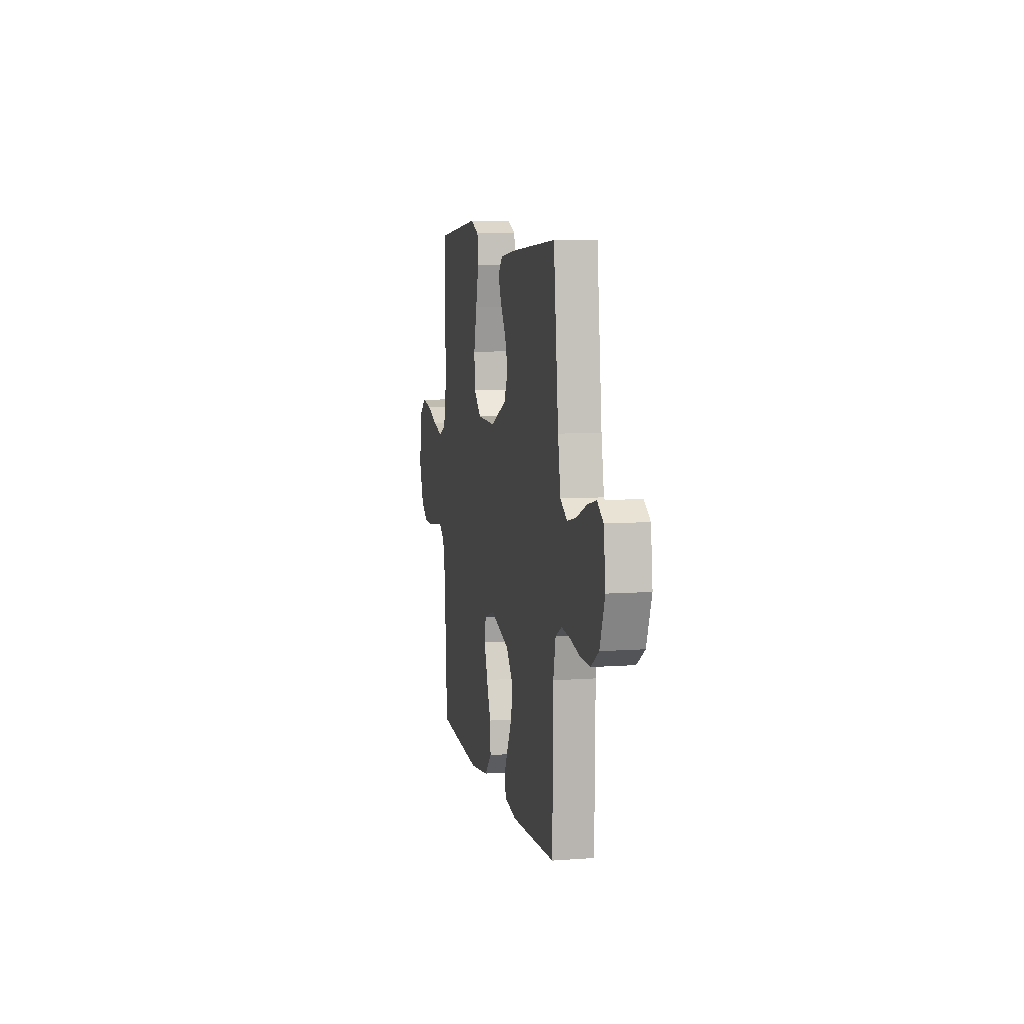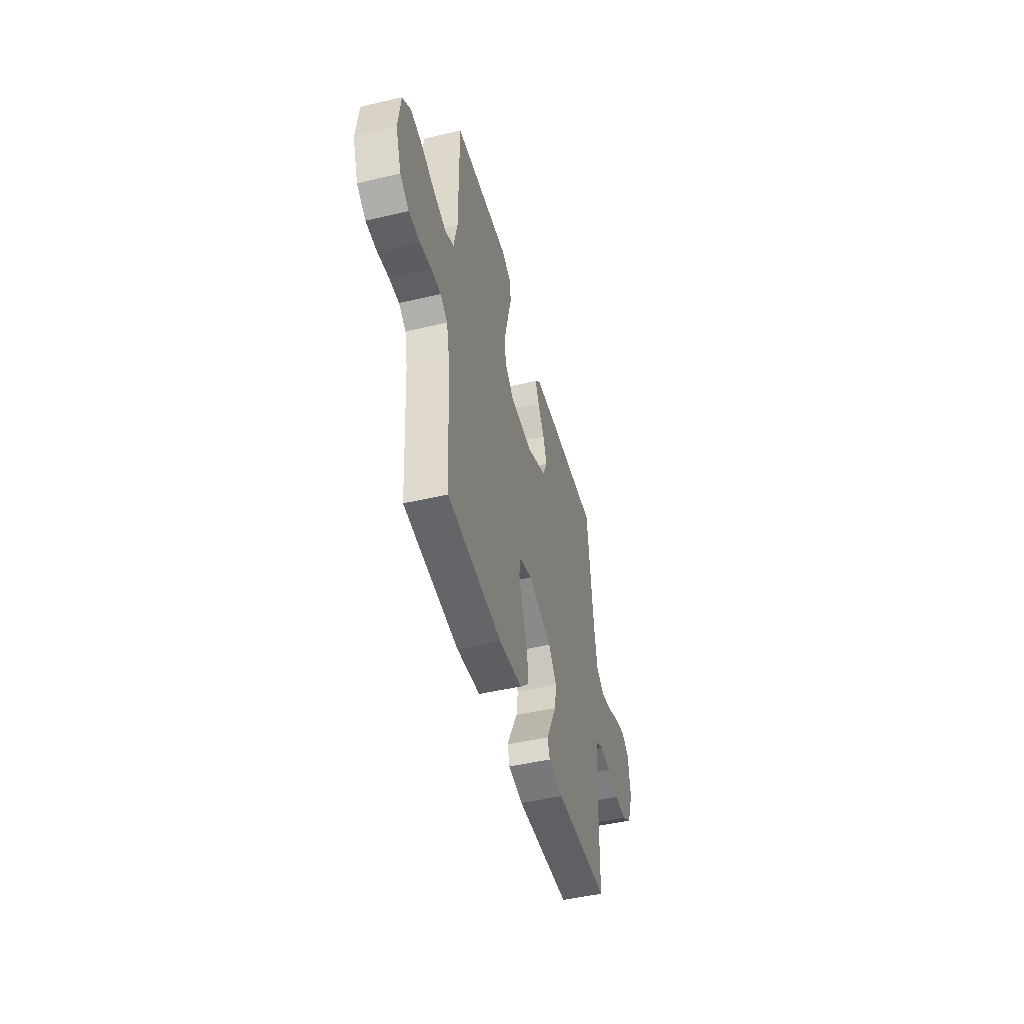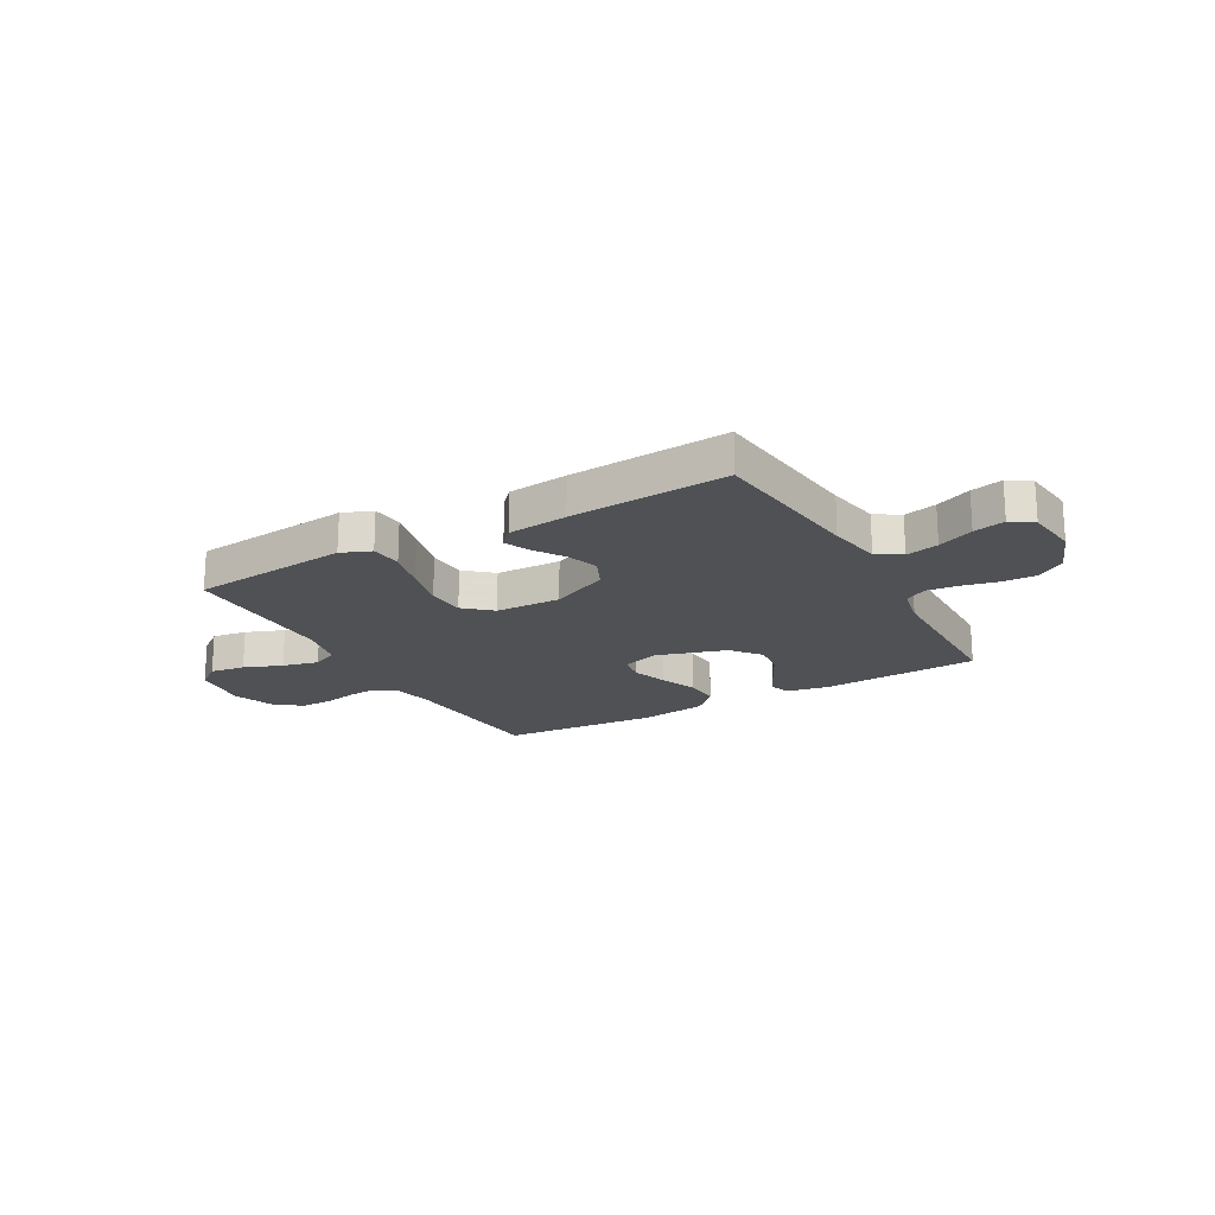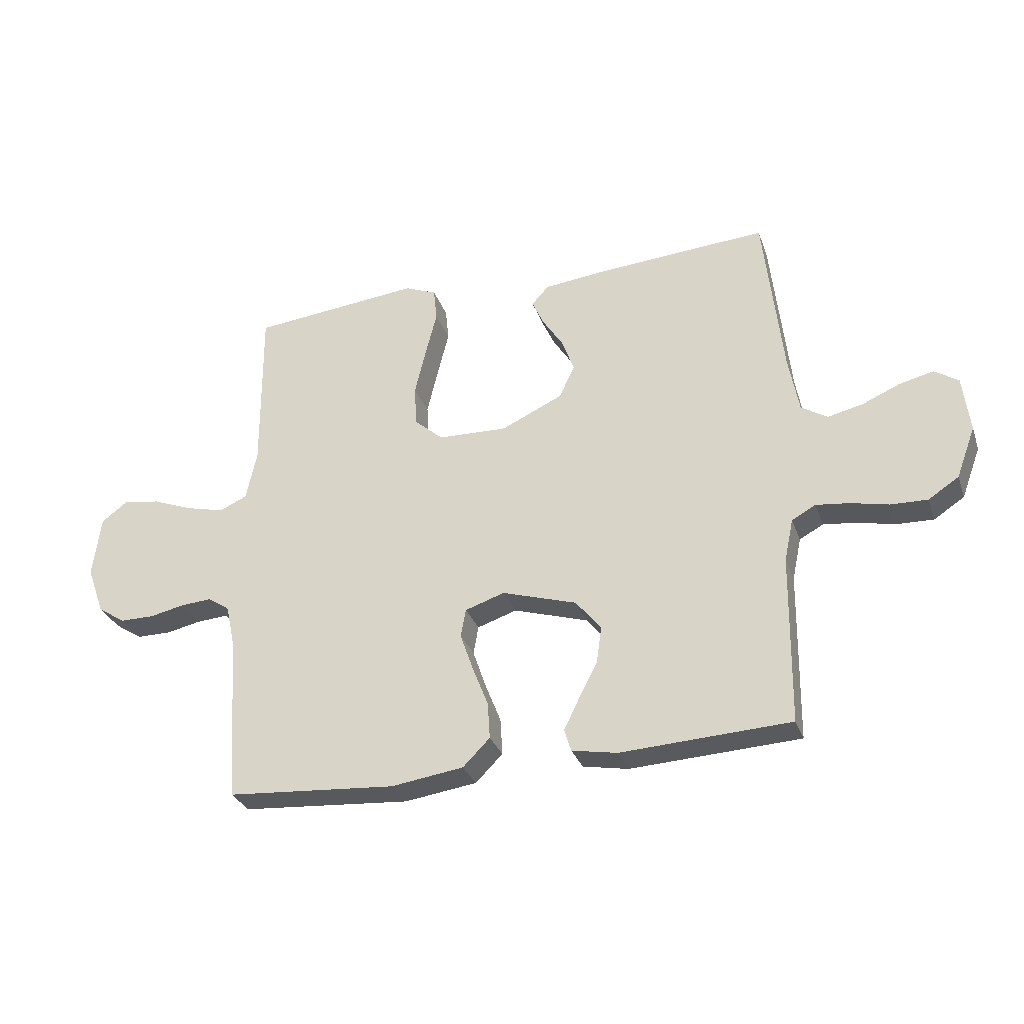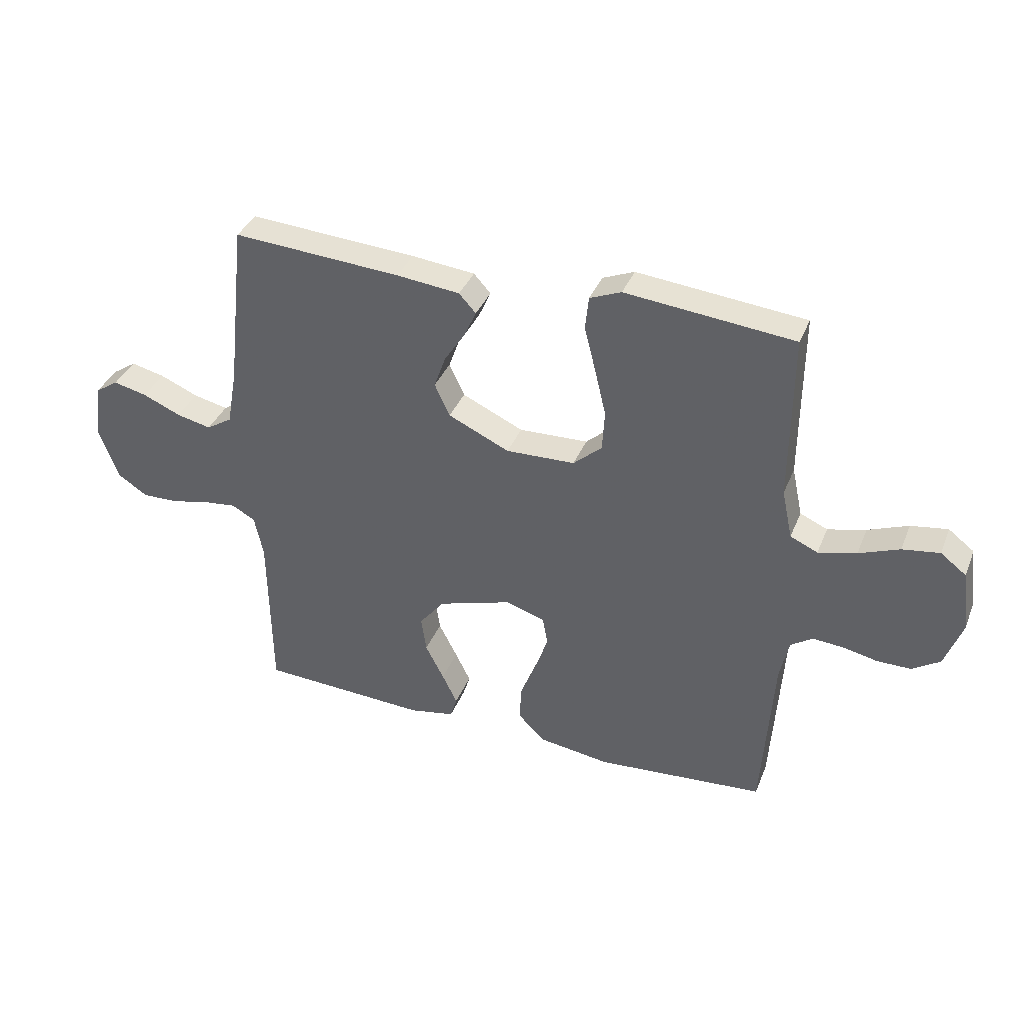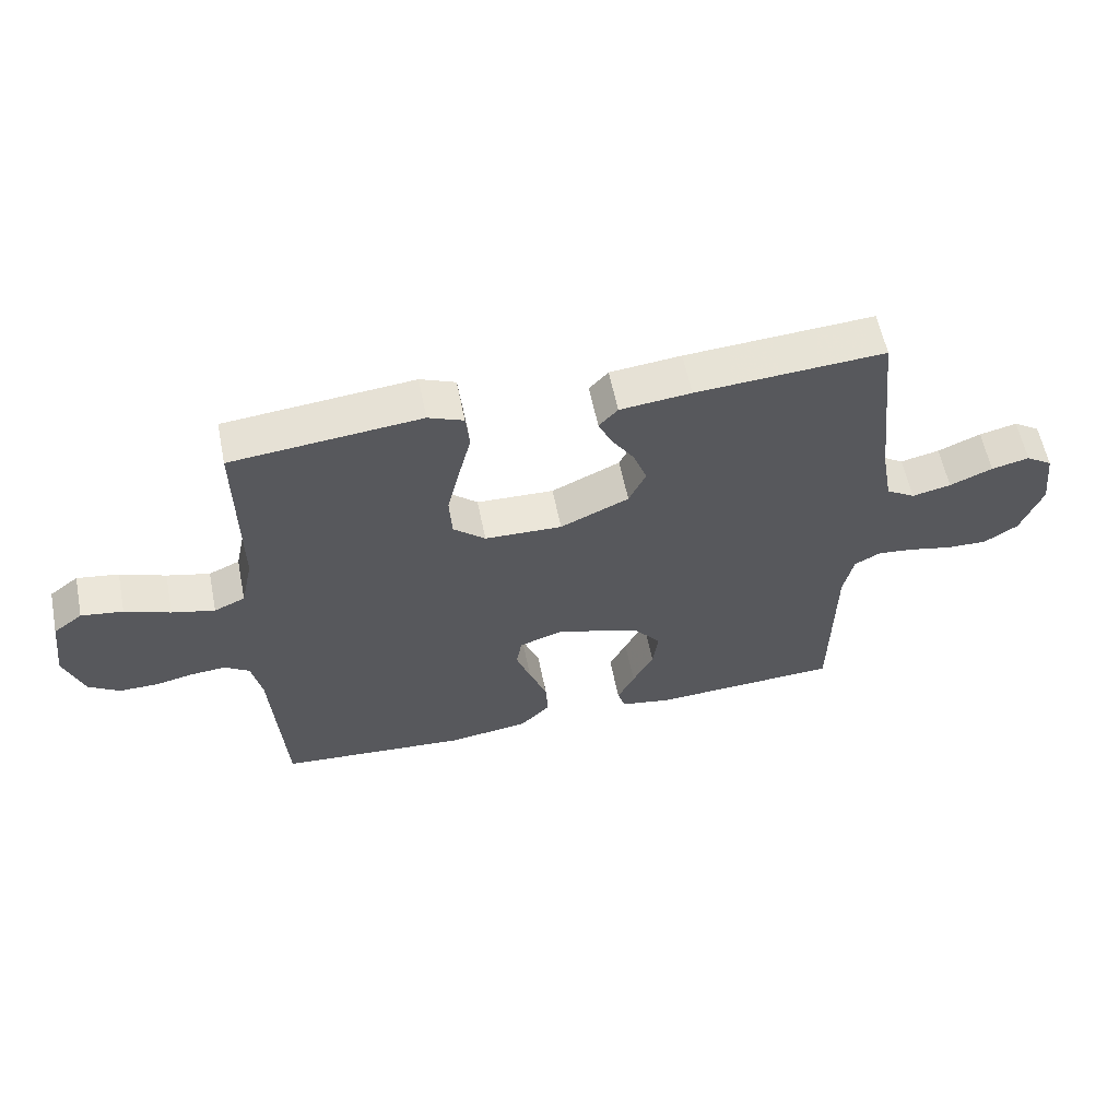
<metadata>
{"format":"obj","ext":"obj","renderer":"f3d","projection":"perspective","resolution":1024,"background":"white","views":[{"elev":7.9,"azim":78.4,"up":"+Z"},{"elev":-47.5,"azim":-75.2,"up":"+Z"},{"elev":-19.8,"azim":29.4,"up":"+Y"},{"elev":-30.4,"azim":17.8,"up":"+Z"},{"elev":36.8,"azim":-159.6,"up":"+Z"},{"elev":59.1,"azim":-11.4,"up":"+Z"}]}
</metadata>
<code>
v 0.5 0.07 0.5
v 0.533 0.07 0.2
v 0.551 0.07 0.1
v 0.597 0.07 0.071
v 0.659 0.07 0.085
v 0.727 0.07 0.114
v 0.787 0.07 0.128
v 0.829 0.07 0.1
v 0.841 0.07 0
v 0.807 0.07 -0.091
v 0.753 0.07 -0.126
v 0.688 0.07 -0.124
v 0.621 0.07 -0.109
v 0.562 0.07 -0.102
v 0.52 0.07 -0.125
v 0.504 0.07 -0.2
v 0.5 0.07 -0.5
v 0.2 0.07 -0.515
v 0.12 0.07 -0.5
v 0.108 0.07 -0.461
v 0.135 0.07 -0.406
v 0.168 0.07 -0.342
v 0.177 0.07 -0.278
v 0.132 0.07 -0.222
v 0 0.07 -0.181
v -0.07 0.07 -0.204
v -0.079 0.07 -0.254
v -0.056 0.07 -0.321
v -0.028 0.07 -0.392
v -0.024 0.07 -0.457
v -0.072 0.07 -0.505
v -0.2 0.07 -0.523
v -0.5 0.07 -0.5
v -0.52 0.07 -0.2
v -0.536 0.07 -0.126
v -0.575 0.07 -0.1
v -0.63 0.07 -0.104
v -0.691 0.07 -0.117
v -0.752 0.07 -0.117
v -0.801 0.07 -0.085
v -0.832 0.07 0
v -0.818 0.07 0.11
v -0.772 0.07 0.145
v -0.706 0.07 0.135
v -0.634 0.07 0.107
v -0.566 0.07 0.09
v -0.517 0.07 0.112
v -0.498 0.07 0.2
v -0.5 0.07 0.5
v -0.2 0.07 0.53
v -0.144 0.07 0.507
v -0.138 0.07 0.448
v -0.158 0.07 0.369
v -0.178 0.07 0.285
v -0.174 0.07 0.213
v -0.123 0.07 0.168
v 0 0.07 0.164
v 0.109 0.07 0.214
v 0.136 0.07 0.272
v 0.115 0.07 0.331
v 0.078 0.07 0.388
v 0.057 0.07 0.435
v 0.087 0.07 0.468
v 0.2 0.07 0.48
v 0.5 0 0.5
v 0.533 0 0.2
v 0.551 0 0.1
v 0.597 0 0.071
v 0.659 0 0.085
v 0.727 0 0.114
v 0.787 0 0.128
v 0.829 0 0.1
v 0.841 0 0
v 0.807 0 -0.091
v 0.753 0 -0.126
v 0.688 0 -0.124
v 0.621 0 -0.109
v 0.562 0 -0.102
v 0.52 0 -0.125
v 0.504 0 -0.2
v 0.5 0 -0.5
v 0.2 0 -0.515
v 0.12 0 -0.5
v 0.108 0 -0.461
v 0.135 0 -0.406
v 0.168 0 -0.342
v 0.177 0 -0.278
v 0.132 0 -0.222
v 0 0 -0.181
v -0.07 0 -0.204
v -0.079 0 -0.254
v -0.056 0 -0.321
v -0.028 0 -0.392
v -0.024 0 -0.457
v -0.072 0 -0.505
v -0.2 0 -0.523
v -0.5 0 -0.5
v -0.52 0 -0.2
v -0.536 0 -0.126
v -0.575 0 -0.1
v -0.63 0 -0.104
v -0.691 0 -0.117
v -0.752 0 -0.117
v -0.801 0 -0.085
v -0.832 0 0
v -0.818 0 0.11
v -0.772 0 0.145
v -0.706 0 0.135
v -0.634 0 0.107
v -0.566 0 0.09
v -0.517 0 0.112
v -0.498 0 0.2
v -0.5 0 0.5
v -0.2 0 0.53
v -0.144 0 0.507
v -0.138 0 0.448
v -0.158 0 0.369
v -0.178 0 0.285
v -0.174 0 0.213
v -0.123 0 0.168
v 0 0 0.164
v 0.109 0 0.214
v 0.136 0 0.272
v 0.115 0 0.331
v 0.078 0 0.388
v 0.057 0 0.435
v 0.087 0 0.468
v 0.2 0 0.48
f 64 1 2
f 63 64 2
f 62 63 2
f 61 62 2
f 60 61 2
f 59 60 2 3
f 58 59 3 4
f 57 58 4
f 56 57 4
f 51 52 53
f 50 51 53
f 49 50 53
f 48 49 53
f 47 48 53 54
f 43 44 45
f 42 43 45
f 41 42 45
f 40 41 45
f 39 40 45
f 38 39 45
f 37 38 45
f 36 37 45 46
f 35 36 46 47
f 32 33 34
f 31 32 34
f 30 31 34
f 29 30 34
f 28 29 34
f 34 35 47
f 28 34 47
f 27 28 47
f 20 21 22
f 19 20 22
f 18 19 22
f 17 18 22
f 16 17 22
f 15 16 22 23
f 14 15 23 24
f 11 12 13
f 10 11 13
f 9 10 13
f 8 9 13
f 7 8 13
f 6 7 13
f 5 6 13
f 4 5 13 14
f 14 24 25
f 4 14 25
f 56 4 25
f 47 54 55
f 47 55 56
f 27 47 56
f 26 27 56
f 25 26 56
f 66 65 128
f 66 128 127
f 66 127 126
f 66 126 125
f 66 125 124
f 67 66 124 123
f 68 67 123 122
f 68 122 121
f 68 121 120
f 117 116 115
f 117 115 114
f 117 114 113
f 117 113 112
f 118 117 112 111
f 109 108 107
f 109 107 106
f 109 106 105
f 109 105 104
f 109 104 103
f 109 103 102
f 109 102 101
f 110 109 101 100
f 111 110 100 99
f 98 97 96
f 98 96 95
f 98 95 94
f 98 94 93
f 98 93 92
f 111 99 98
f 111 98 92
f 111 92 91
f 86 85 84
f 86 84 83
f 86 83 82
f 86 82 81
f 86 81 80
f 87 86 80 79
f 88 87 79 78
f 77 76 75
f 77 75 74
f 77 74 73
f 77 73 72
f 77 72 71
f 77 71 70
f 77 70 69
f 78 77 69 68
f 89 88 78
f 89 78 68
f 89 68 120
f 119 118 111
f 120 119 111
f 120 111 91
f 120 91 90
f 120 90 89
f 1 65 66 2
f 2 66 67 3
f 3 67 68 4
f 4 68 69 5
f 5 69 70 6
f 6 70 71 7
f 7 71 72 8
f 8 72 73 9
f 9 73 74 10
f 10 74 75 11
f 11 75 76 12
f 12 76 77 13
f 13 77 78 14
f 14 78 79 15
f 15 79 80 16
f 16 80 81 17
f 17 81 82 18
f 18 82 83 19
f 19 83 84 20
f 20 84 85 21
f 21 85 86 22
f 22 86 87 23
f 23 87 88 24
f 24 88 89 25
f 25 89 90 26
f 26 90 91 27
f 27 91 92 28
f 28 92 93 29
f 29 93 94 30
f 30 94 95 31
f 31 95 96 32
f 32 96 97 33
f 33 97 98 34
f 34 98 99 35
f 35 99 100 36
f 36 100 101 37
f 37 101 102 38
f 38 102 103 39
f 39 103 104 40
f 40 104 105 41
f 41 105 106 42
f 42 106 107 43
f 43 107 108 44
f 44 108 109 45
f 45 109 110 46
f 46 110 111 47
f 47 111 112 48
f 48 112 113 49
f 49 113 114 50
f 50 114 115 51
f 51 115 116 52
f 52 116 117 53
f 53 117 118 54
f 54 118 119 55
f 55 119 120 56
f 56 120 121 57
f 57 121 122 58
f 58 122 123 59
f 59 123 124 60
f 60 124 125 61
f 61 125 126 62
f 62 126 127 63
f 63 127 128 64
f 64 128 65 1

</code>
